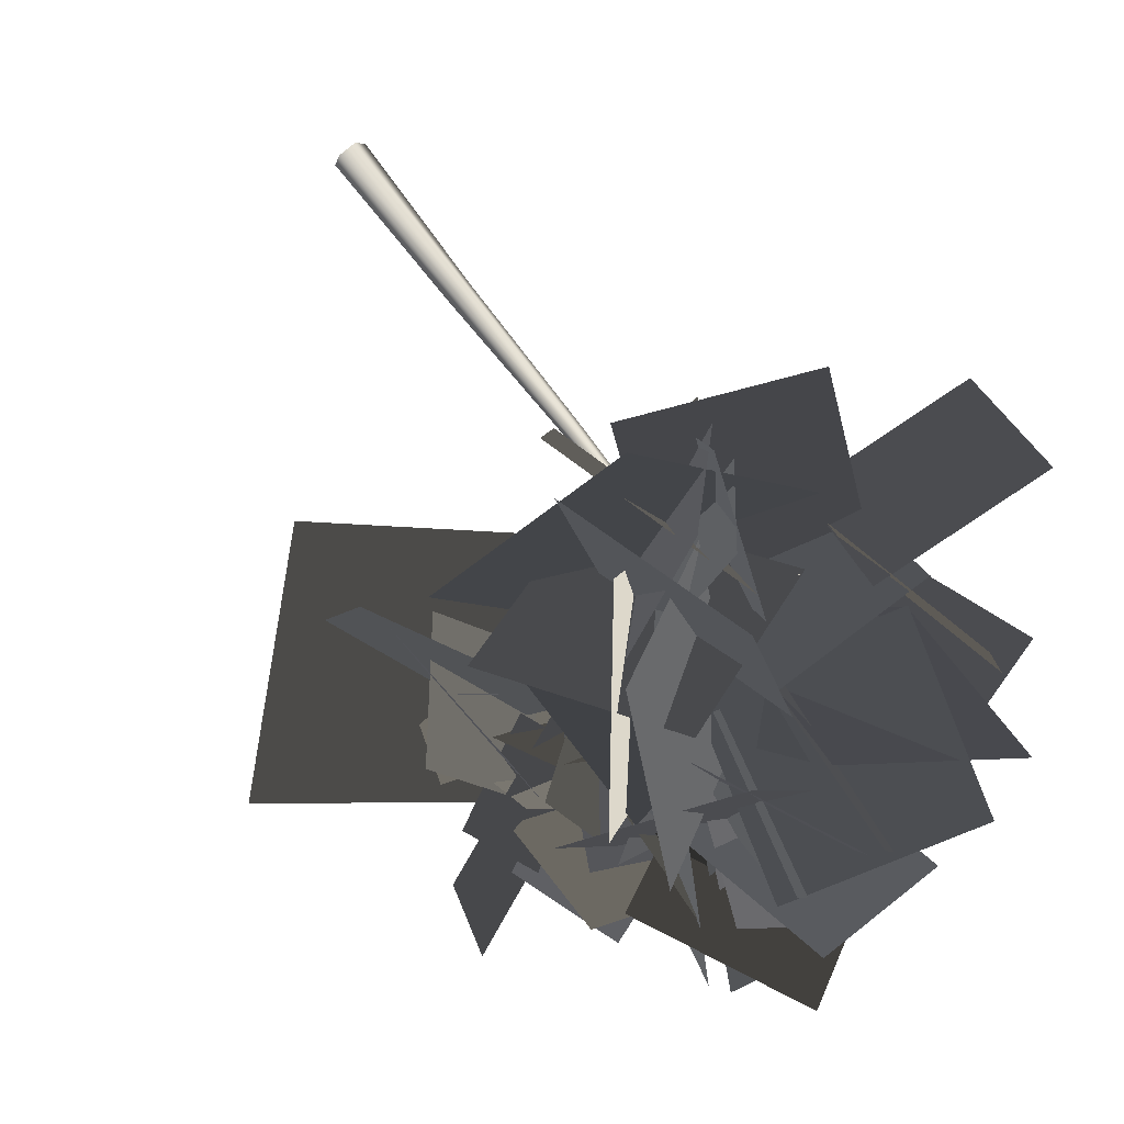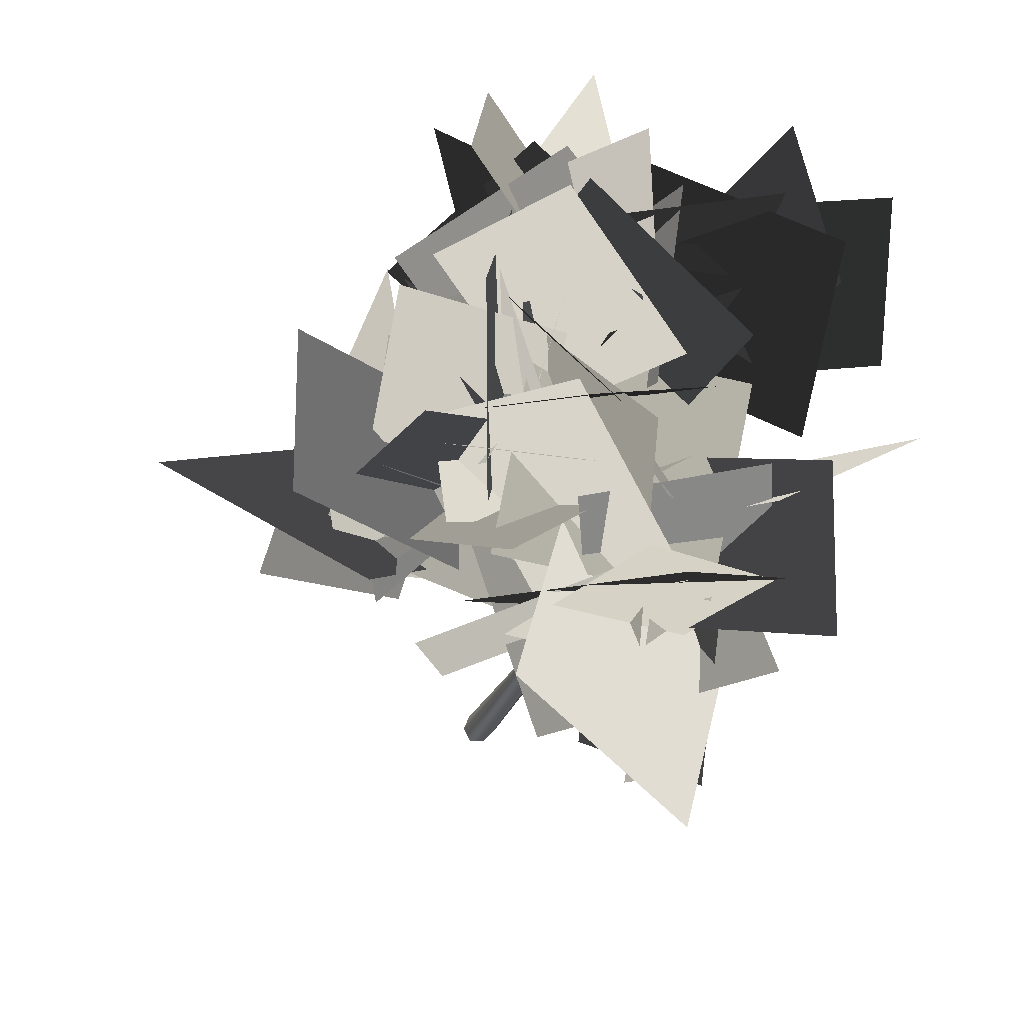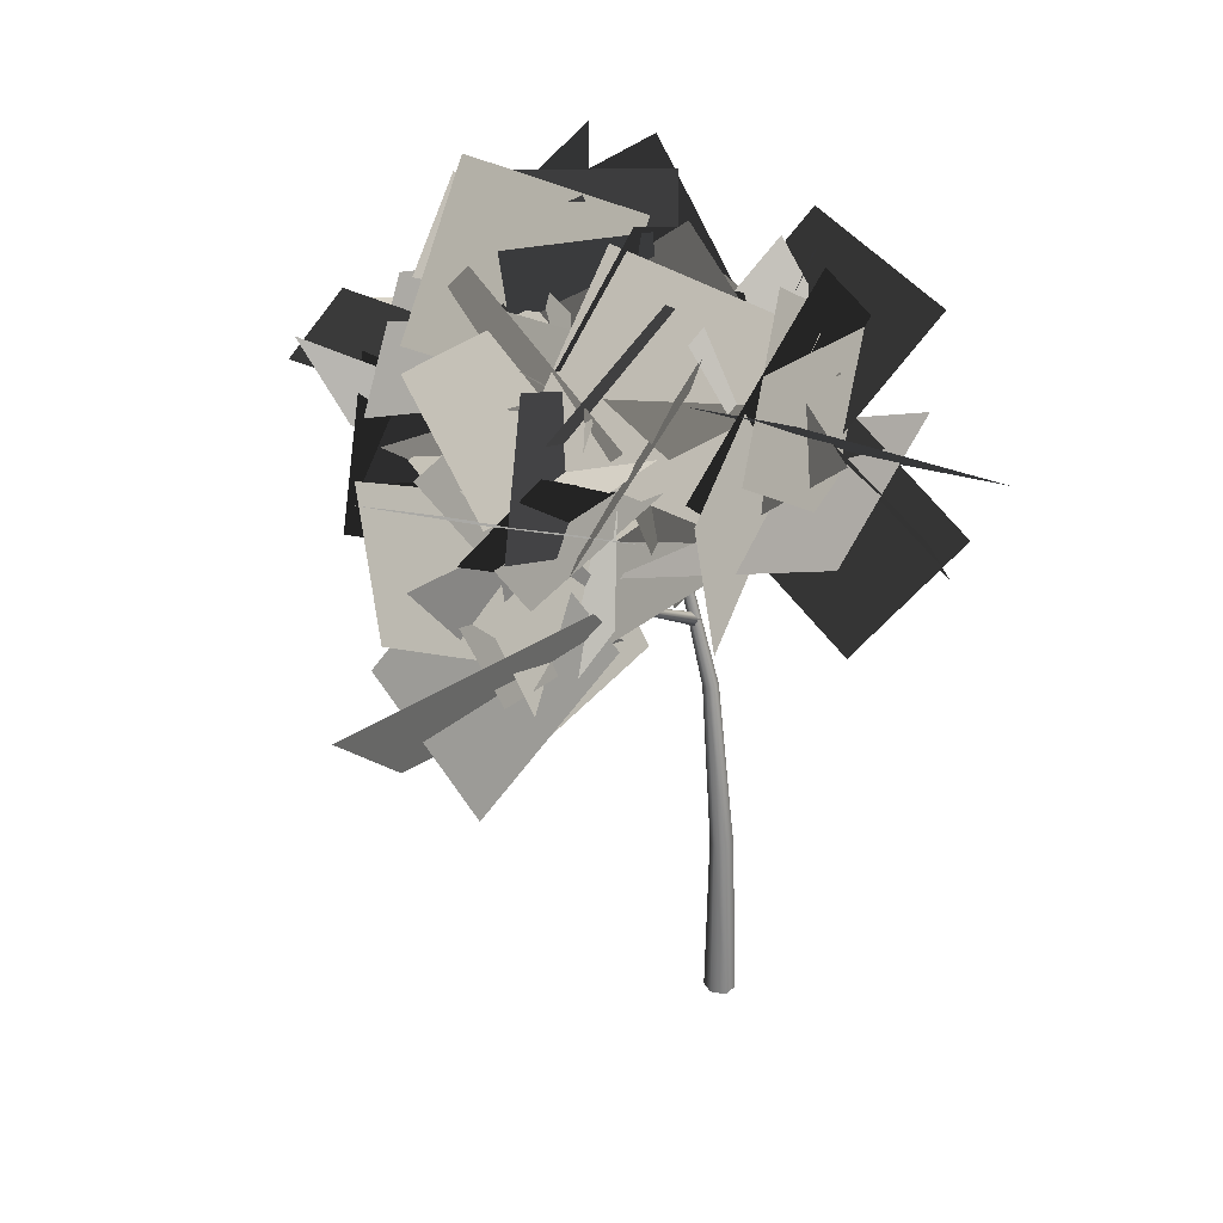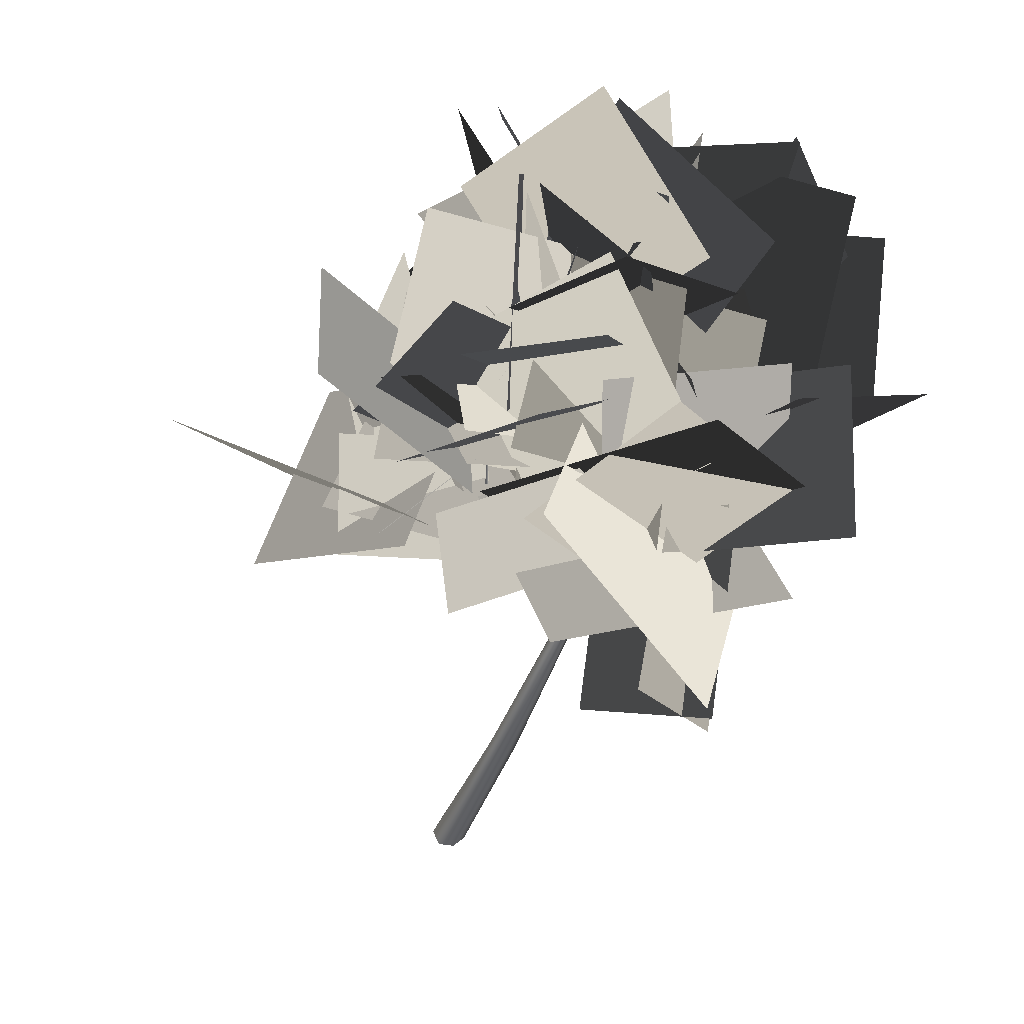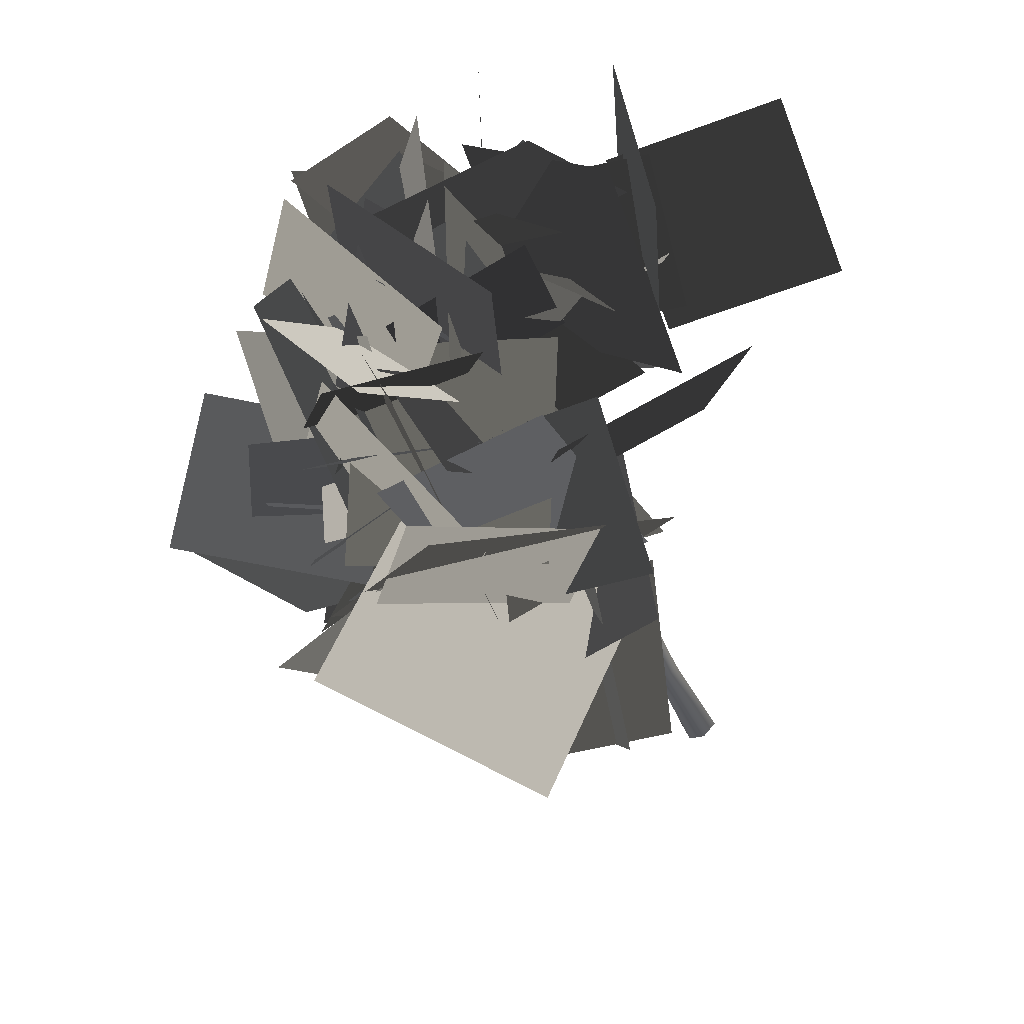
<metadata>
{"format":"obj","ext":"obj","renderer":"f3d","projection":"perspective","resolution":1024,"background":"white","views":[{"elev":76.0,"azim":142.2,"up":"+Z"},{"elev":-23.6,"azim":163.4,"up":"+Z"},{"elev":28.4,"azim":132.9,"up":"+Y"},{"elev":-41.5,"azim":159.4,"up":"+Z"},{"elev":-25.3,"azim":-165.3,"up":"+Z"}]}
</metadata>
<code>
o trunk
v 0.3559 -0.002985 -0.004992
v 0.1902 0.001912 -0.3404
v -0.1841 0.004779 -0.3088
v -0.4674 0.003921 0.006556
v -0.2251 -0.002262 0.4028
v 0.2029 -0.005266 0.3403
v 0.3559 -0.002985 -0.004992
v 0.3011 4.096 0.01837
v 0.1948 4.099 -0.2413
v -0.08688 4.102 -0.2374
v -0.3154 4.102 -0.01633
v -0.155 4.098 0.2929
v 0.1685 4.095 0.2687
v 0.3011 4.096 0.01837
v 0.2418 8.173 0.3876
v 0.1384 8.213 0.2369
v -0.0451 8.211 0.2771
v -0.1654 8.176 0.448
v -0.02019 8.128 0.6229
v 0.1879 8.133 0.5643
v 0.2418 8.173 0.3876
v 0.369 12.12 1.47
v 0.3138 12.15 1.4
v 0.2233 12.15 1.425
v 0.1673 12.12 1.512
v 0.244 12.09 1.592
v 0.3464 12.09 1.558
v 0.369 12.12 1.47
v 0.3856 16.03 1.768
v 0.3856 16.03 1.768
v 0.3856 16.03 1.768
v 0.3856 16.03 1.768
v 0.3856 16.03 1.768
v 0.3856 16.03 1.768
v 0.3856 16.03 1.768
v 0.1918 11.8 1.453
v 0.2809 11.71 1.404
v 0.3383 11.82 1.353
v 0.2452 11.92 1.402
v 0.1918 11.8 1.453
v 2.071 14.79 6.137
v 2.071 14.79 6.137
v 2.071 14.79 6.137
v 2.071 14.79 6.137
v 2.071 14.79 6.137
v 4.317 13.11 4.185
v 1.015 14.74 4.152
v 5.786 16.05 2.528
v 2.483 17.68 2.495
v 3.57 12.89 3.094
v -0.2697 13.8 4.125
v 4.277 16.82 2.262
v 0.4372 17.73 3.293
v 1.291 15.96 6.75
v 1.106 13.07 4.576
v -2.325 16.02 6.972
v -2.51 13.13 4.798
v 0.7033 12.81 7.061
v 1.931 15.83 3.683
v 3.969 14.65 9.886
v 5.197 17.66 6.508
v 4.186 15.55 3.065
v 1.308 11.98 4.661
v 5.669 16.39 7.611
v 2.791 12.82 9.208
v 5.175 12.6 5.081
v 1.181 15.13 2.603
v 6.586 10.31 0.4714
v 2.592 12.84 -2.007
v 2.088 16.44 5.512
v 0.1431 14.68 5.474
v 0.4573 18.27 4.59
v -1.488 16.51 4.552
v 1.375 17.7 6.781
v 0.7877 13.6 4.253
v -2.245 19.75 4.293
v -2.832 15.65 1.764
v 3.235 13.8 7.073
v 1.247 11.89 5.112
v 1.201 13.21 9.707
v -0.7868 11.3 7.746
v 2.804 13.91 6.545
v 1.261 12.03 4.754
v 0.6199 13.73 8.617
v -0.9229 11.85 6.827
v 1.576 12.24 5.425
v 1.418 15.44 3.843
v 4.914 12.94 6.509
v 4.756 16.14 4.927
v 1.228 16.43 5.862
v 2.257 12.05 4.689
v 1.682 15.34 10.36
v 2.711 10.96 9.182
v 0.2009 9.698 0.9575
v 0.186 9.603 0.783
v 0.1009 9.772 0.718
v 0.1094 9.892 0.9048
v 0.2009 9.698 0.9575
v 3.172 11.43 0.1922
v 3.184 11.42 0.09425
v 3.116 11.49 0.08477
v 3.096 11.51 0.1921
v 3.172 11.43 0.1922
v 4.244 14.56 0.2794
v 4.244 14.56 0.2794
v 4.244 14.56 0.2794
v 4.244 14.56 0.2794
v 4.244 14.56 0.2794
v 4.76 12.43 1.244
v 3.702 14.5 -0.1562
v 7.189 13.63 1.174
v 6.13 15.69 -0.2253
v 4.175 12.98 2.675
v 4.37 14 -1.533
v 8.122 14.67 3.269
v 8.317 15.69 -0.9395
v 5.935 13.58 -0.7787
v 1.983 13.21 1.919
v 4.332 17.73 -2.562
v 0.3801 17.37 0.1363
v 4.482 16.33 -0.103
v 4.141 11.94 1.792
v 2.429 18.18 3.812
v 2.089 13.79 5.707
v 7.066 14.05 -0.09038
v 3.811 12.93 0.4391
v 6.02 17.33 0.4198
v 2.766 16.21 0.9492
v 5.492 14.17 0.3993
v 3.374 11.59 -0.04897
v 7.119 12.43 2.78
v 5.001 9.844 2.332
v 5.859 12.8 -1.975
v 5.451 10.44 -0.2054
v 3.978 14.38 -0.3024
v 3.569 12.02 1.467
v 6.095 13.15 -1.614
v 2.043 9.605 0.8444
v 10.31 10.61 1.671
v 6.258 7.064 4.129
v 3.998 13.25 3.045
v 5.118 11.79 -1.425
v 6.342 9.435 4.872
v 7.461 7.981 0.4014
v 5.575 14.49 1.848
v 5.729 10.79 1.045
v 5.978 13.71 5.539
v 6.131 10 4.736
v 1.88 14 -0.423
v 5.584 12.24 0.851
v 1.53 16 3.363
v 5.234 14.24 4.637
v 3.844 13.56 0.5346
v 2.865 10.55 -0.2033
v 6.921 12.53 0.6406
v 5.941 9.524 -0.09732
v 0.3446 13.84 1.653
v 0.3324 13.8 1.6
v 0.3105 13.85 1.57
v 0.3219 13.9 1.626
v 0.3446 13.84 1.653
v 2.754 17.43 1.927
v 2.754 17.43 1.927
v 2.754 17.43 1.927
v 2.754 17.43 1.927
v 2.754 17.43 1.927
v 3.531 15.91 1.212
v 1.029 15.95 2.147
v 4.161 17.95 2.828
v 1.659 17.98 3.763
v 3.869 18.17 1.074
v 3.062 14.4 1.943
v 2.998 19.21 4.794
v 2.192 15.44 5.662
v 1.22 19.51 1.329
v 2.992 15.78 1.474
v 4.108 20.98 3.887
v 5.88 17.25 4.032
v 2.909 18.43 1.203
v 1.367 15.97 1.979
v 1.36 18.59 -1.369
v -0.1811 16.13 -0.5933
v 1.46 18.1 3.194
v 3.297 16.62 1.764
v 0.7709 15.85 4.624
v 2.608 14.37 3.194
v 0.7249 18.06 3.458
v 4.065 16.38 1.095
v 2.925 17.18 7.192
v 6.266 15.5 4.829
v 3.162 16.13 3.54
v 1.132 17.35 1.749
v 4.353 18.81 4.01
v 2.322 20.03 2.219
v 1.526 18.76 2.866
v 3.104 15.43 3.294
v 1.867 19.39 6.507
v 3.445 16.06 6.936
v 3.726 17.36 2.405
v -0.7642 18.01 1.644
v 4.275 16.03 -1.967
v -0.2155 16.68 -2.728
v 1.418 18.29 1.227
v 1.238 14.35 2.503
v 1.218 19.58 5.165
v 1.038 15.63 6.441
v 3.66 16.95 2.98
v 1.433 17.29 0.8204
v 4.994 19.6 2.022
v 2.767 19.95 -0.1368
v 2.617 18.83 1.926
v 2.583 15.57 1.888
v -0.292 18.84 3.39
v -0.3266 15.59 3.352
v 0.1801 11.73 1.335
v 0.2414 11.61 1.362
v 0.339 11.69 1.417
v 0.2805 11.82 1.392
v 0.1801 11.73 1.335
v -0.6163 14.48 6.282
v -0.6163 14.48 6.282
v -0.6163 14.48 6.282
v -0.6163 14.48 6.282
v -0.6163 14.48 6.282
v 1.619 14.24 6.611
v -1.799 14.39 2.578
v 5.349 16.38 3.532
v 1.931 16.53 -0.502
v 0.7166 15.33 4.97
v -0.9002 13.29 4.216
v -0.7911 17.06 3.531
v -2.408 15.02 2.778
v 0.7835 14.9 7.544
v 0.328 13.53 4.482
v -0.1918 12 8.991
v -0.6473 10.62 5.929
v 0.6075 14.41 7.618
v -0.5625 13.3 2.9
v 2.075 9.705 8.364
v 0.9053 8.593 3.646
v -1.246 14.12 7.788
v -2.122 14.27 3.988
v -1.98 17.94 8.109
v -2.857 18.09 4.309
v -1.275 15.56 7.272
v -2.036 12.81 4.45
v -5.214 15.94 7.966
v -5.975 13.18 5.145
v 2.385 14.79 5.421
v -1.851 16.1 6.038
v 3.505 18.98 4.284
v -0.7311 20.28 4.9
v 1.462 14.84 5.812
v -1.227 15.02 5.014
v 2.216 16.42 3.611
v -0.4729 16.59 2.813
v 1.539 10.42 4.356
v -0.7666 14.33 5.922
v 5.571 11.96 6.452
v 3.265 15.87 8.018
v 1.01 13.01 5.828
v -0.7409 12.5 3.764
v 0.256 10.66 7.049
v -1.495 10.15 4.985
v -2.268 14.56 5.133
v 1.539 12.81 4.61
v -3.053 11.9 8.322
v 0.7535 10.15 7.799
v -2.183 13.54 5.82
v 1.832 12.62 1.807
v 1.259 11.22 9.797
v 5.274 10.3 5.783
v 0.3124 10.57 1.079
v 0.1923 10.47 1.009
v 0.08188 10.6 1.06
v 0.2042 10.72 1.143
v 0.3124 10.57 1.079
v 0.5644 12.88 -1.28
v 0.5145 12.86 -1.344
v 0.4492 12.88 -1.295
v 0.4982 12.91 -1.219
v 0.5644 12.88 -1.28
v 0.5825 16.04 -1.702
v 0.5825 16.04 -1.702
v 0.5825 16.04 -1.702
v 0.5825 16.04 -1.702
v 0.5825 16.04 -1.702
v 0.8521 16.05 -2.757
v -1.734 13.77 -1.536
v 0.8918 14.29 -5.961
v -1.695 12.01 -4.741
v -0.8463 15.53 -2.568
v 0.9935 12.84 -0.9
v -1.11 13.47 -5.589
v 0.73 10.78 -3.921
v 0.583 16.91 0.2999
v -0.08025 15.2 -2.763
v -1.867 19.37 -0.5424
v -2.53 17.65 -3.605
v -0.9328 18.78 -1.292
v 0.8186 14.69 -0.4257
v -4.645 17.69 1.073
v -2.893 13.6 1.939
v 0.9042 15.31 -3.848
v 3.269 11.78 0.343
v 2.074 20.09 -0.4781
v 4.439 16.56 3.713
v 4.74 15.49 -2.837
v 0.572 12.38 -1.327
v 1.387 19.69 -3.455
v -2.781 16.58 -1.945
v -1.486 17.21 -2.343
v 0.4708 13.76 -3.138
v 1.964 19.27 -2.792
v 3.921 15.82 -3.588
v -2.01 15.59 -1.953
v 1.695 14.45 -2.66
v -0.6885 19.06 -0.6258
v 3.016 17.91 -1.333
v 0.7319 17.92 -2.884
v 2.529 13.71 -1.973
v 3.586 19.83 0.2898
v 5.383 15.61 1.201
v 2.215 17.49 -2.65
v 0.6282 13.73 -1.861
v 5.748 15.73 -3.949
v 4.161 11.97 -3.161
v -1.802 12.86 -0.4809
v 2.636 11.57 -0.7179
v -0.494 17.18 0.5167
v 3.944 15.89 0.2796
v 2.657 16.29 -0.5543
v -1.528 14.26 -2.649
v 4.26 17.75 -5.172
v 0.07494 15.72 -7.266
v 0.3254 11.38 1.339
v 0.2577 11.32 1.226
v 0.1586 11.42 1.245
v 0.2241 11.5 1.371
v 0.3254 11.38 1.339
v 1.742 13.88 0.3281
v 1.719 13.88 0.2595
v 1.658 13.91 0.2883
v 1.678 13.91 0.3668
v 1.742 13.88 0.3281
v 2.594 16.52 1.261
v 2.594 16.52 1.261
v 2.594 16.52 1.261
v 2.594 16.52 1.261
v 2.594 16.52 1.261
v 5.698 15.48 0.6299
v 2.081 13.32 1.791
v 3.241 18.75 -0.921
v -0.3754 16.59 0.2404
v 4.267 15.77 -0.7286
v 2.795 12.82 2.886
v 5.311 19.26 2.545
v 3.84 16.3 6.159
v 0.6041 15.9 1.501
v 3.91 14.57 1.465
v -0.2921 13.61 4.08
v 3.014 12.28 4.043
v 4.265 15.92 3.788
v 0.851 15.79 0.8452
v 3.457 20.29 4.536
v 0.0434 20.17 1.593
v 3.406 17.63 0.3149
v 3.237 14.01 0.9612
v 4.804 18.16 3.679
v 4.635 14.54 4.326
v 3.135 16.6 2.355
v 3.162 14.77 -1.074
v 6.095 14.39 3.557
v 6.122 12.56 0.1286
v 4.829 17.35 0.6309
v 1.866 16.25 1.726
v 3.434 20.26 -0.2286
v 0.471 19.17 0.8668
v 3.254 18.06 2.202
v 3.091 15.14 0.06827
v 6.528 17.04 3.346
v 6.365 14.12 1.212
v 4.585 16.83 1.203
v 1.913 13.99 0.8094
v 3.985 16.86 5.077
v 1.313 14.02 4.683
v 4.783 16.59 1.087
v 1.26 14.11 0.8222
v 5.845 14.69 4.818
v 2.322 12.21 4.553
v 2.337 15.14 2.303
v 2.008 15.43 -0.6801
v 5.327 14.95 1.956
v 4.999 15.25 -1.028
v 3.727 12.51 -0.1558
v -1.12 13.92 1.308
v 2.687 14.05 -5.074
v -2.16 15.45 -3.61
g
f 2 8 1
f 2 9 8
f 3 9 2
f 3 10 9
f 4 10 3
f 4 11 10
f 5 11 4
f 5 12 11
f 6 12 5
f 6 13 12
f 7 13 6
f 7 14 13
f 8 14 7
f 8 15 14
f 9 15 8
f 9 16 15
f 10 16 9
f 10 17 16
f 11 17 10
f 11 18 17
f 12 18 11
f 12 19 18
f 13 19 12
f 13 20 19
f 14 20 13
f 14 21 20
f 15 21 14
f 15 22 21
f 16 22 15
f 16 23 22
f 17 23 16
f 17 24 23
f 18 24 17
f 18 25 24
f 19 25 18
f 19 26 25
f 20 26 19
f 20 27 26
f 21 27 20
f 21 28 27
f 22 28 21
f 22 29 28
f 23 29 22
f 23 30 29
f 24 30 23
f 24 31 30
f 25 31 24
f 25 32 31
f 26 32 25
f 26 33 32
f 27 33 26
f 27 34 33
f 28 34 27
f 28 35 34
f 29 35 28
f 37 41 36
f 37 42 41
f 38 42 37
f 38 43 42
f 39 43 38
f 39 44 43
f 40 44 39
f 40 45 44
f 41 45 40
f 95 99 94
f 95 100 99
f 96 100 95
f 96 101 100
f 97 101 96
f 97 102 101
f 98 102 97
f 98 103 102
f 99 103 98
f 99 104 103
f 100 104 99
f 100 105 104
f 101 105 100
f 101 106 105
f 102 106 101
f 102 107 106
f 103 107 102
f 103 108 107
f 104 108 103
f 158 162 157
f 158 163 162
f 159 163 158
f 159 164 163
f 160 164 159
f 160 165 164
f 161 165 160
f 161 166 165
f 162 166 161
f 216 220 215
f 216 221 220
f 217 221 216
f 217 222 221
f 218 222 217
f 218 223 222
f 219 223 218
f 219 224 223
f 220 224 219
f 274 278 273
f 274 279 278
f 275 279 274
f 275 280 279
f 276 280 275
f 276 281 280
f 277 281 276
f 277 282 281
f 278 282 277
f 278 283 282
f 279 283 278
f 279 284 283
f 280 284 279
f 280 285 284
f 281 285 280
f 281 286 285
f 282 286 281
f 282 287 286
f 283 287 282
f 337 341 336
f 337 342 341
f 338 342 337
f 338 343 342
f 339 343 338
f 339 344 343
f 340 344 339
f 340 345 344
f 341 345 340
f 341 346 345
f 342 346 341
f 342 347 346
f 343 347 342
f 343 348 347
f 344 348 343
f 344 349 348
f 345 349 344
f 345 350 349
f 346 350 345
g
f 46 49 47
f 46 48 49
f 50 53 51
f 50 52 53
f 54 57 55
f 54 56 57
f 58 61 59
f 58 60 61
f 62 65 63
f 62 64 65
f 66 69 67
f 66 68 69
f 70 73 71
f 70 72 73
f 74 77 75
f 74 76 77
f 78 81 79
f 78 80 81
f 82 85 83
f 82 84 85
f 86 89 87
f 86 88 89
f 90 93 91
f 90 92 93
f 109 112 110
f 109 111 112
f 113 116 114
f 113 115 116
f 117 120 118
f 117 119 120
f 121 124 122
f 121 123 124
f 125 128 126
f 125 127 128
f 129 132 130
f 129 131 132
f 133 136 134
f 133 135 136
f 137 140 138
f 137 139 140
f 141 144 142
f 141 143 144
f 145 148 146
f 145 147 148
f 149 152 150
f 149 151 152
f 153 156 154
f 153 155 156
f 167 170 168
f 167 169 170
f 171 174 172
f 171 173 174
f 175 178 176
f 175 177 178
f 179 182 180
f 179 181 182
f 183 186 184
f 183 185 186
f 187 190 188
f 187 189 190
f 191 194 192
f 191 193 194
f 195 198 196
f 195 197 198
f 199 202 200
f 199 201 202
f 203 206 204
f 203 205 206
f 207 210 208
f 207 209 210
f 211 214 212
f 211 213 214
f 225 228 226
f 225 227 228
f 229 232 230
f 229 231 232
f 233 236 234
f 233 235 236
f 237 240 238
f 237 239 240
f 241 244 242
f 241 243 244
f 245 248 246
f 245 247 248
f 249 252 250
f 249 251 252
f 253 256 254
f 253 255 256
f 257 260 258
f 257 259 260
f 261 264 262
f 261 263 264
f 265 268 266
f 265 267 268
f 269 272 270
f 269 271 272
f 288 291 289
f 288 290 291
f 292 295 293
f 292 294 295
f 296 299 297
f 296 298 299
f 300 303 301
f 300 302 303
f 304 307 305
f 304 306 307
f 308 311 309
f 308 310 311
f 312 315 313
f 312 314 315
f 316 319 317
f 316 318 319
f 320 323 321
f 320 322 323
f 324 327 325
f 324 326 327
f 328 331 329
f 328 330 331
f 332 335 333
f 332 334 335
f 351 354 352
f 351 353 354
f 355 358 356
f 355 357 358
f 359 362 360
f 359 361 362
f 363 366 364
f 363 365 366
f 367 370 368
f 367 369 370
f 371 374 372
f 371 373 374
f 375 378 376
f 375 377 378
f 379 382 380
f 379 381 382
f 383 386 384
f 383 385 386
f 387 390 388
f 387 389 390
f 391 394 392
f 391 393 394
f 395 398 396
f 395 397 398

</code>
